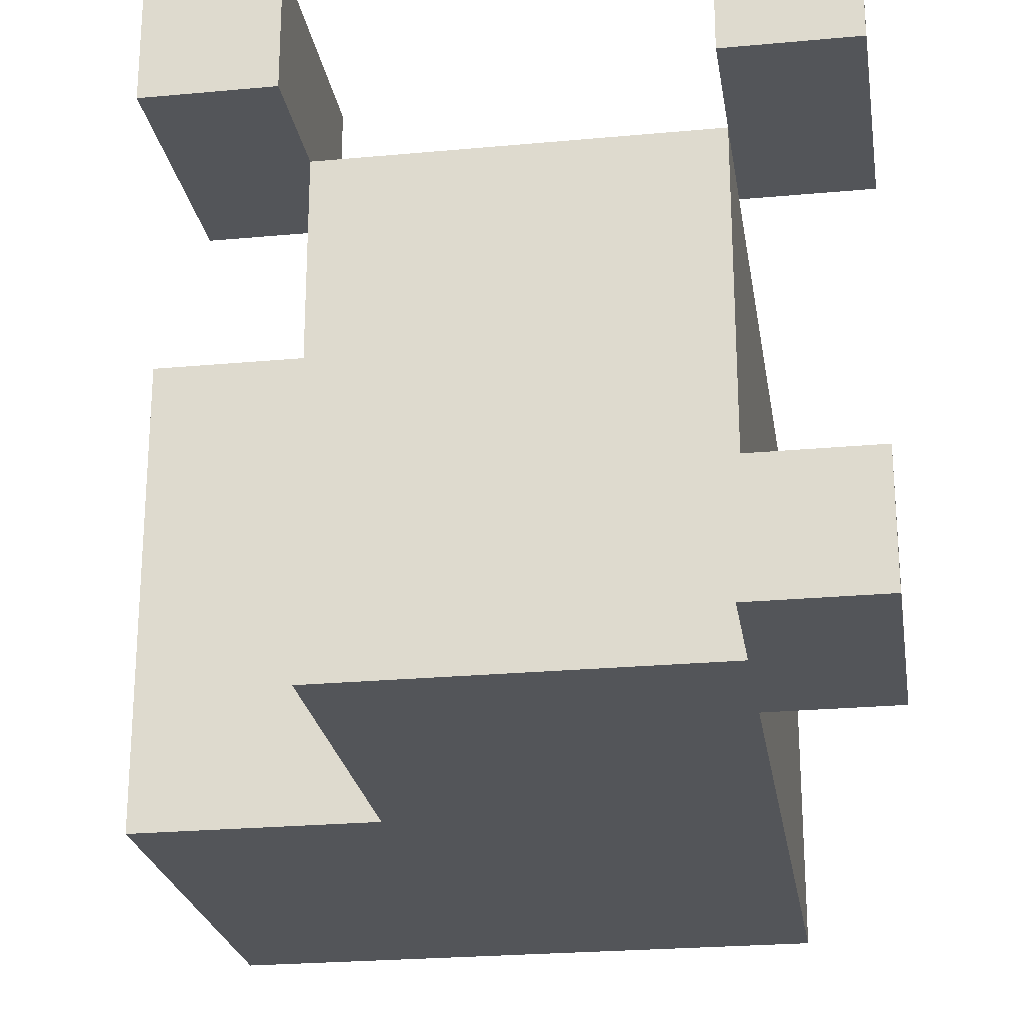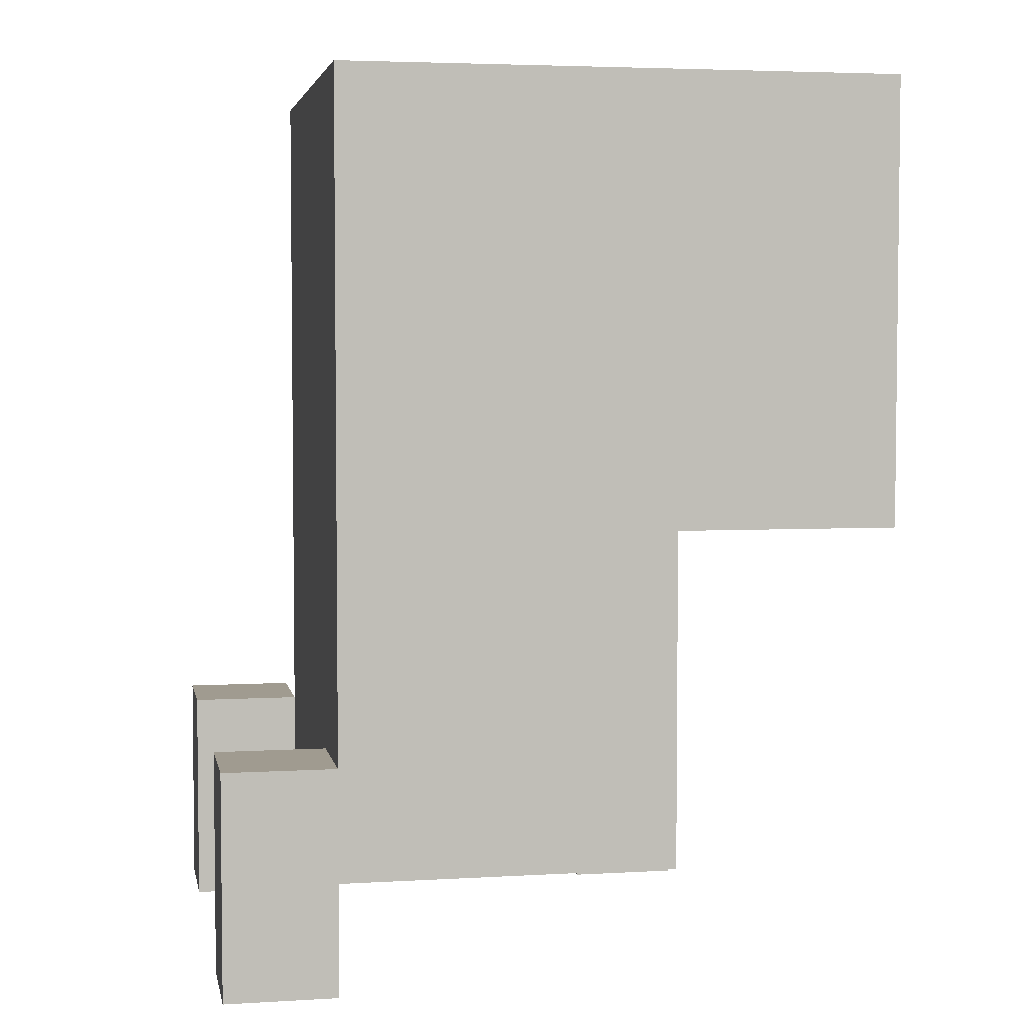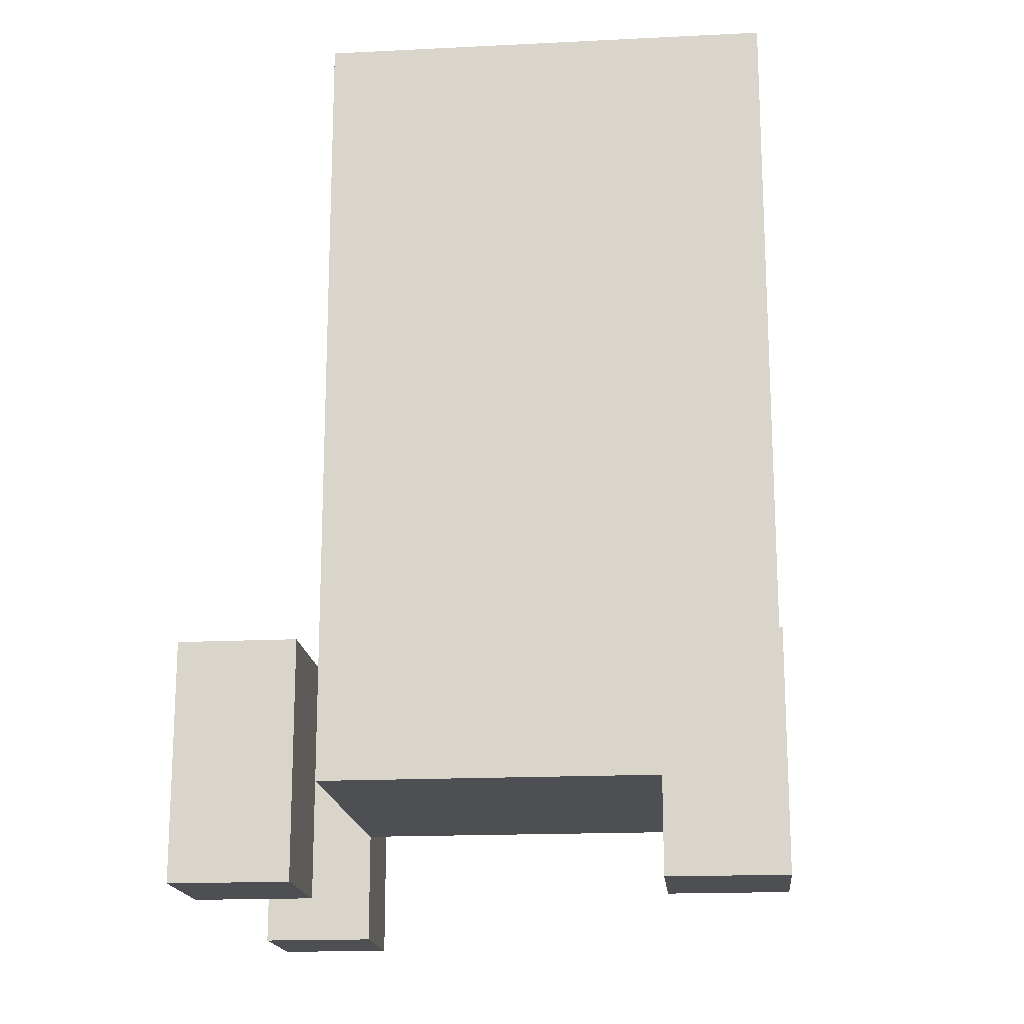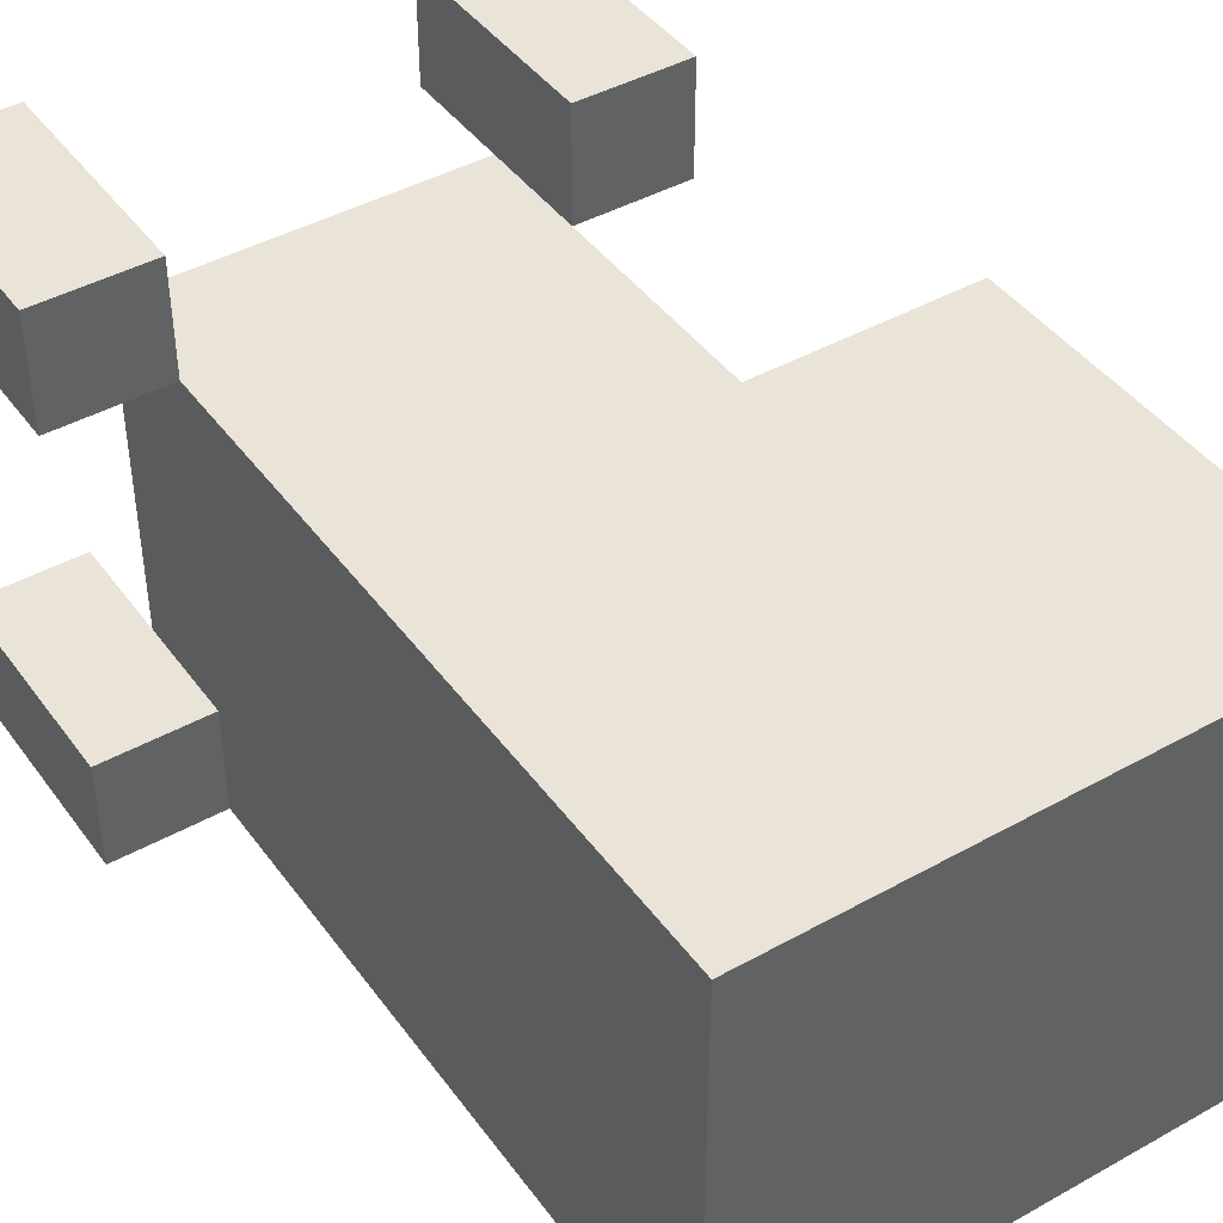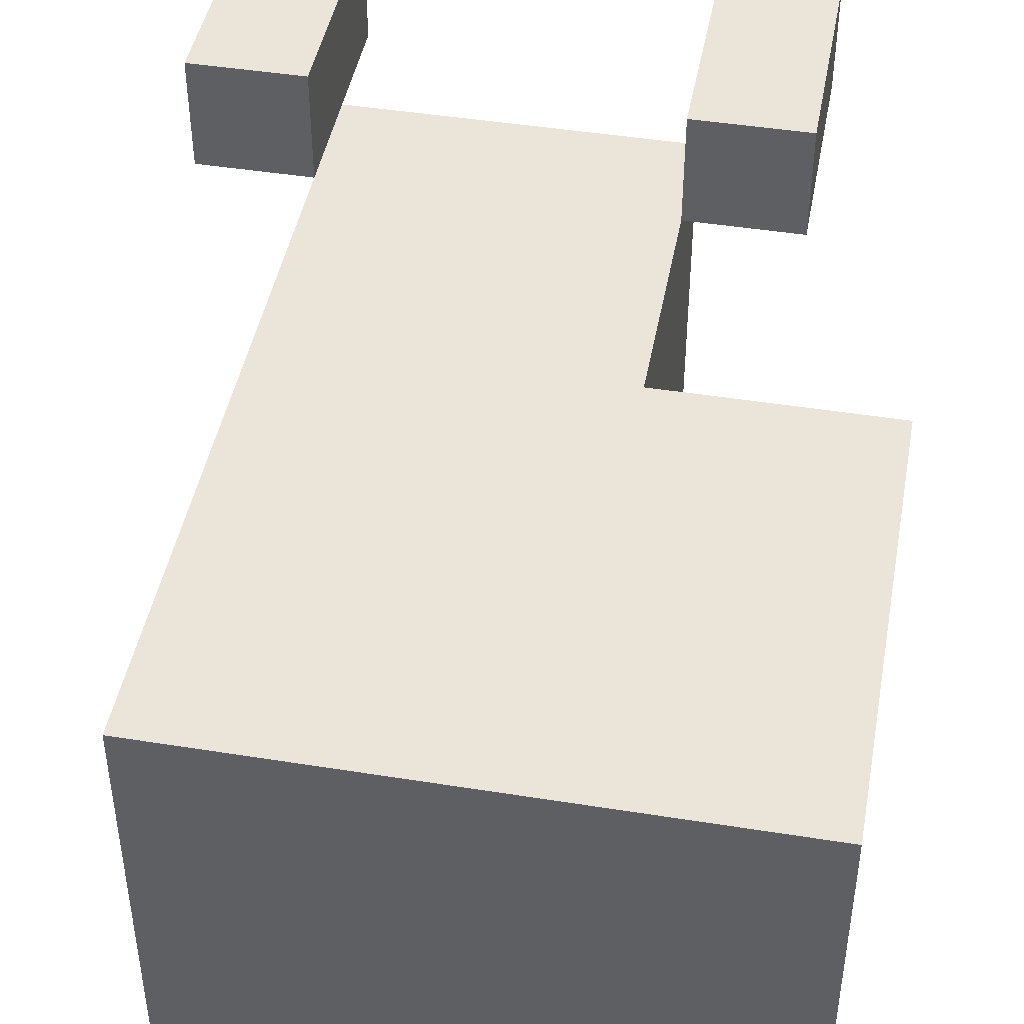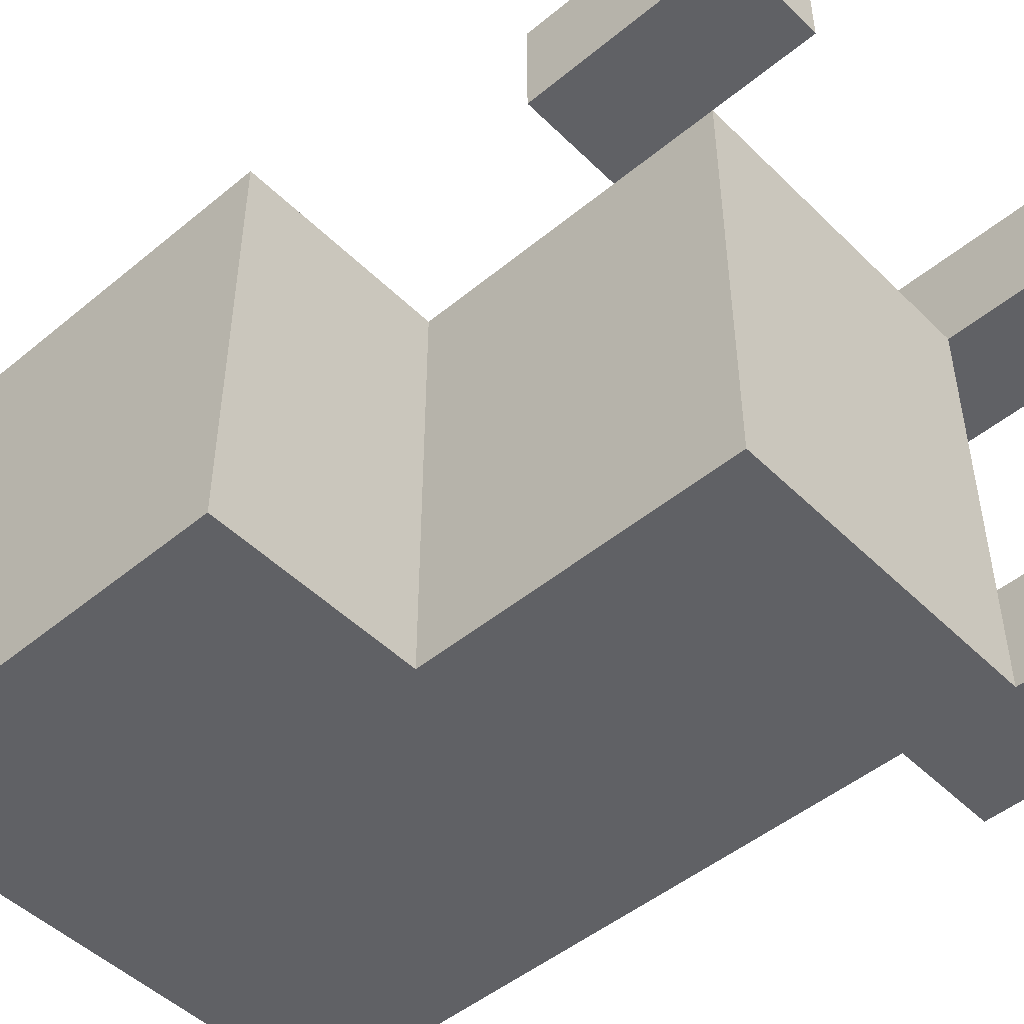
<metadata>
{"format":"obj","ext":"obj","renderer":"f3d","projection":"perspective","resolution":1024,"background":"white","views":[{"elev":-24.0,"azim":8.8,"up":"+Z"},{"elev":4.2,"azim":169.1,"up":"+Y"},{"elev":-17.5,"azim":95.6,"up":"+Y"},{"elev":43.3,"azim":146.6,"up":"+Z"},{"elev":45.1,"azim":-169.5,"up":"+Z"},{"elev":-48.5,"azim":-47.4,"up":"+Z"}]}
</metadata>
<code>
o dino_body
v 0.7 1.2 0.4
v 0.7 1.2 0
v 0.7 1.6 0.4
v 0.7 1.6 0
v 0.8 0.8 0.5
v 0.8 0.8 0.4
v 0.8 1 0.5
v 0.8 1 0.4
v 0.9 0.9 0.4
v 0.9 0.9 0
v 0.9 1 0.4
v 0.9 1.2 0.4
v 0.9 1.2 0
v 1.2 0.8 0.5
v 1.2 0.8 0.4
v 1.2 0.8 0.1
v 1.2 0.8 0
v 1.2 0.9 0.4
v 1.2 0.9 0.1
v 1.2 0.9 0
v 1.2 1 0.5
v 1.2 1 0.4
v 0.9 0.8 0.5
v 0.9 0.8 0.4
v 0.9 0.9 0.4
v 0.9 1 0.5
v 0.9 1 0.4
v 1.2 0.9 0.4
v 1.2 0.9 0.1
v 1.2 1 0.4
v 1.2 1 0.1
v 1.2 1 0
v 1.2 1.6 0.4
v 1.2 1.6 0
v 1.3 0.8 0.5
v 1.3 0.8 0.4
v 1.3 0.8 0.1
v 1.3 0.8 0
v 1.3 1 0.5
v 1.3 1 0.4
v 1.3 1 0.1
v 1.3 1 0
v 0.8 0.8 0.5
v 0.8 1 0.5
v 0.9 0.8 0.5
v 0.9 1 0.5
v 1.2 0.8 0.5
v 1.2 1 0.5
v 1.3 0.8 0.5
v 1.3 1 0.5
v 0.7 1.2 0.4
v 0.7 1.6 0.4
v 0.9 0.9 0.4
v 0.9 1 0.4
v 0.9 1.2 0.4
v 1.2 0.9 0.4
v 1.2 1 0.4
v 1.2 1.6 0.4
v 1.2 0.8 0.1
v 1.2 0.9 0.1
v 1.2 1 0.1
v 1.3 0.8 0.1
v 1.3 1 0.1
v 0.8 0.8 0.4
v 0.8 1 0.4
v 0.9 0.8 0.4
v 0.9 0.9 0.4
v 0.9 1 0.4
v 1.2 0.8 0.4
v 1.2 0.9 0.4
v 1.2 1 0.4
v 1.3 0.8 0.4
v 1.3 1 0.4
v 0.7 1.2 0
v 0.7 1.6 0
v 0.9 0.9 0
v 0.9 1.2 0
v 1.2 0.8 0
v 1.2 0.9 0
v 1.2 1 0
v 1.2 1.6 0
v 1.3 0.8 0
v 1.3 1 0
v 0.8 0.8 0.5
v 0.9 0.8 0.5
v 1.2 0.8 0.5
v 1.3 0.8 0.5
v 0.8 0.8 0.4
v 0.9 0.8 0.4
v 1.2 0.8 0.4
v 1.3 0.8 0.4
v 1.2 0.8 0.1
v 1.3 0.8 0.1
v 1.2 0.8 0
v 1.3 0.8 0
v 0.9 0.9 0.4
v 1.2 0.9 0.4
v 1.2 0.9 0.1
v 0.9 0.9 0
v 1.2 0.9 0
v 0.7 1.2 0.4
v 0.9 1.2 0.4
v 0.7 1.2 0
v 0.9 1.2 0
v 0.8 1 0.5
v 0.9 1 0.5
v 1.2 1 0.5
v 1.3 1 0.5
v 0.8 1 0.4
v 0.9 1 0.4
v 1.2 1 0.4
v 1.3 1 0.4
v 1.2 1 0.1
v 1.3 1 0.1
v 1.2 1 0
v 1.3 1 0
v 0.7 1.6 0.4
v 1.2 1.6 0.4
v 0.7 1.6 0
v 1.2 1.6 0
f 3 2 1
f 4 2 3
f 7 6 5
f 8 6 7
f 11 10 9
f 12 10 11
f 13 10 12
f 18 15 14
f 19 17 16
f 20 17 19
f 21 18 14
f 22 18 21
f 23 24 25
f 23 25 26
f 26 25 27
f 28 29 30
f 30 29 31
f 30 31 33
f 31 32 33
f 33 32 34
f 35 36 39
f 39 36 40
f 37 38 41
f 41 38 42
f 45 44 43
f 46 44 45
f 49 48 47
f 50 48 49
f 55 52 51
f 56 54 53
f 56 55 54
f 57 55 56
f 58 52 55
f 58 55 57
f 62 60 59
f 62 61 60
f 63 61 62
f 64 65 66
f 66 65 67
f 67 65 68
f 69 70 72
f 70 71 72
f 72 71 73
f 74 75 77
f 76 77 79
f 79 77 80
f 77 75 81
f 80 77 81
f 79 80 82
f 78 79 82
f 82 80 83
f 88 85 84
f 89 85 88
f 90 87 86
f 91 87 90
f 94 93 92
f 95 93 94
f 98 97 96
f 99 98 96
f 100 98 99
f 103 102 101
f 104 102 103
f 105 106 109
f 109 106 110
f 107 108 111
f 111 108 112
f 113 114 115
f 115 114 116
f 117 118 119
f 119 118 120

</code>
